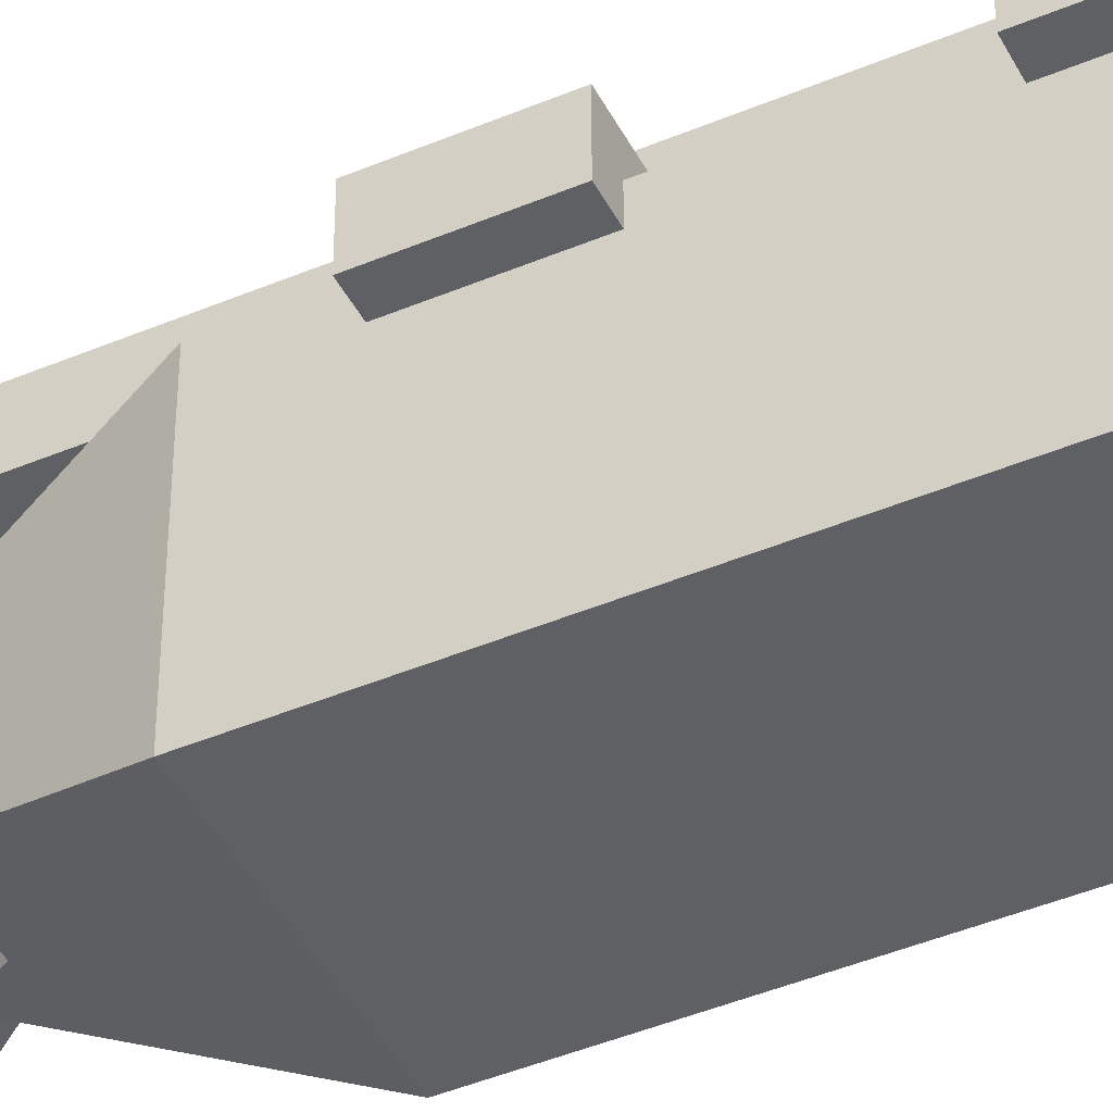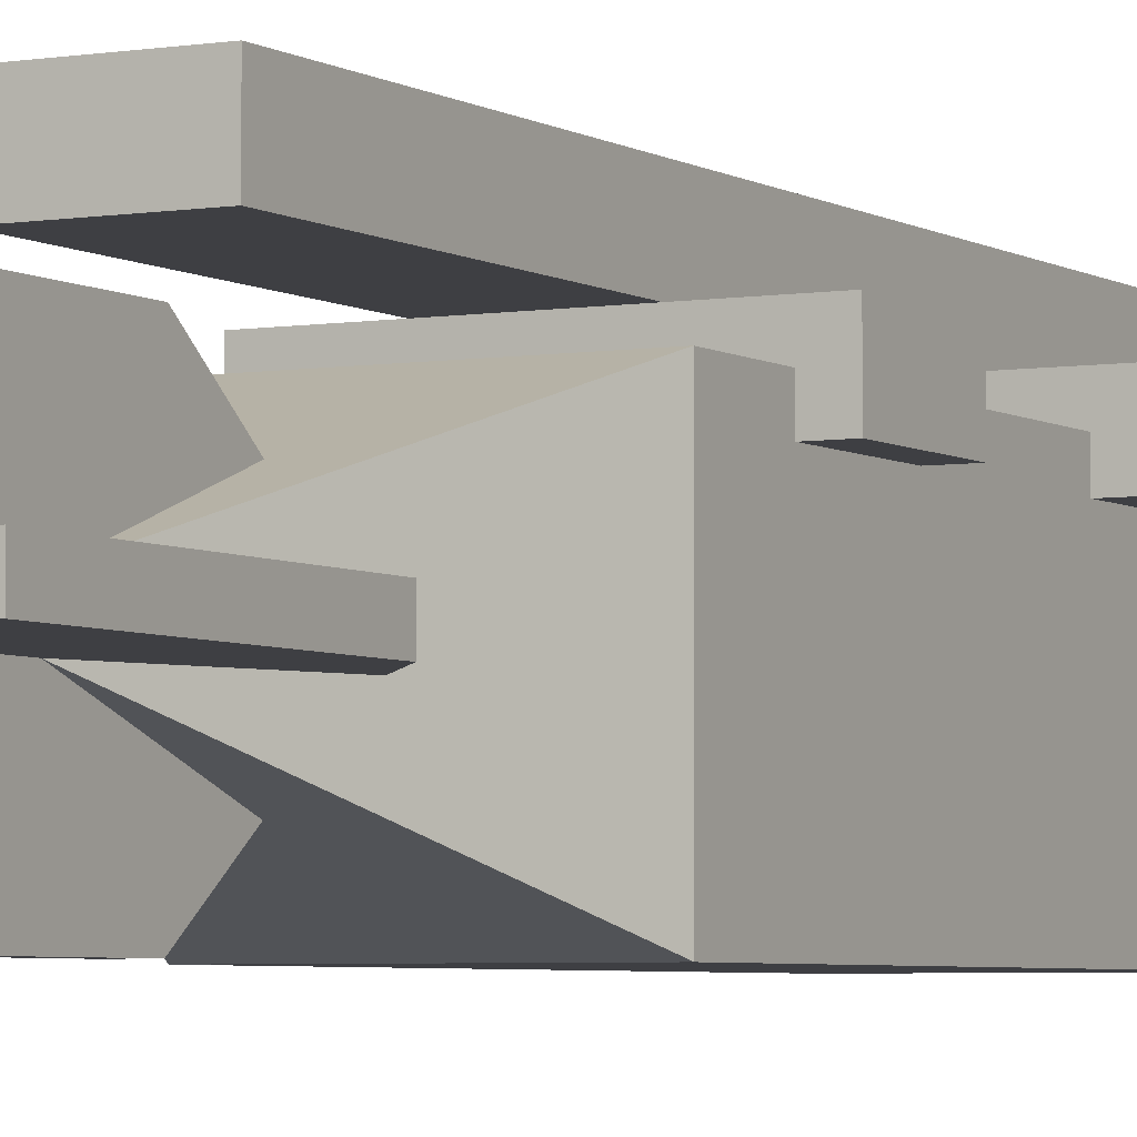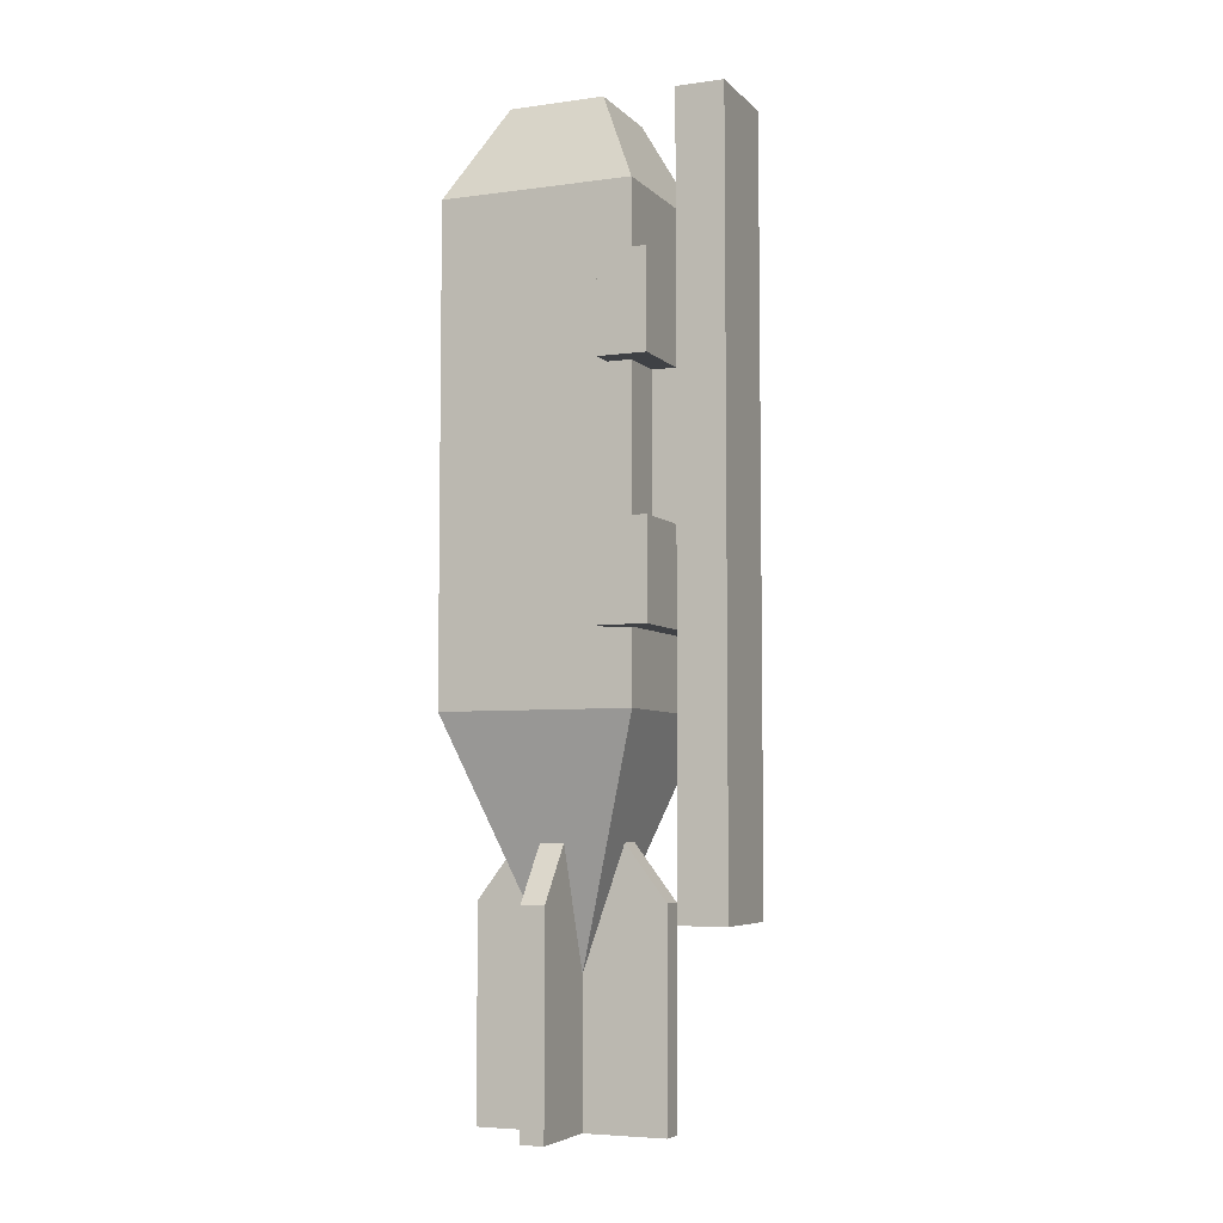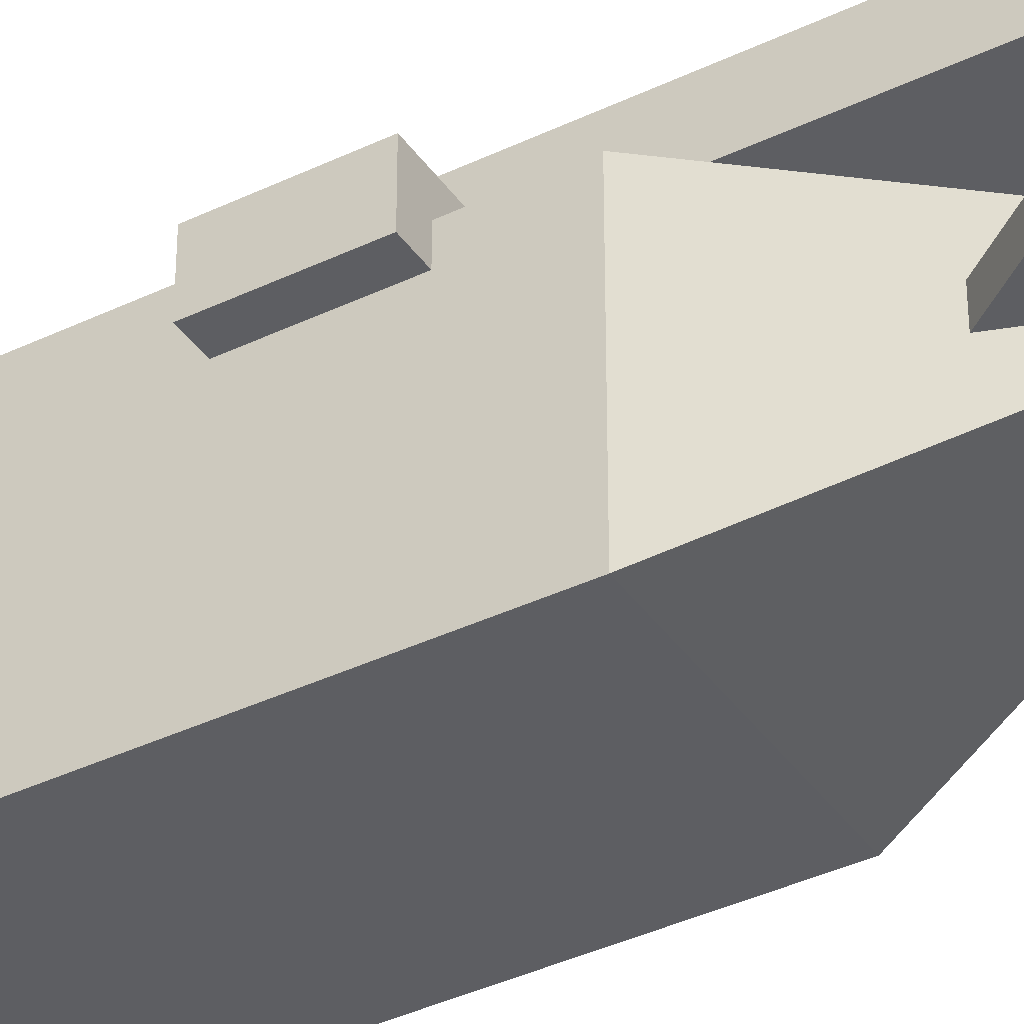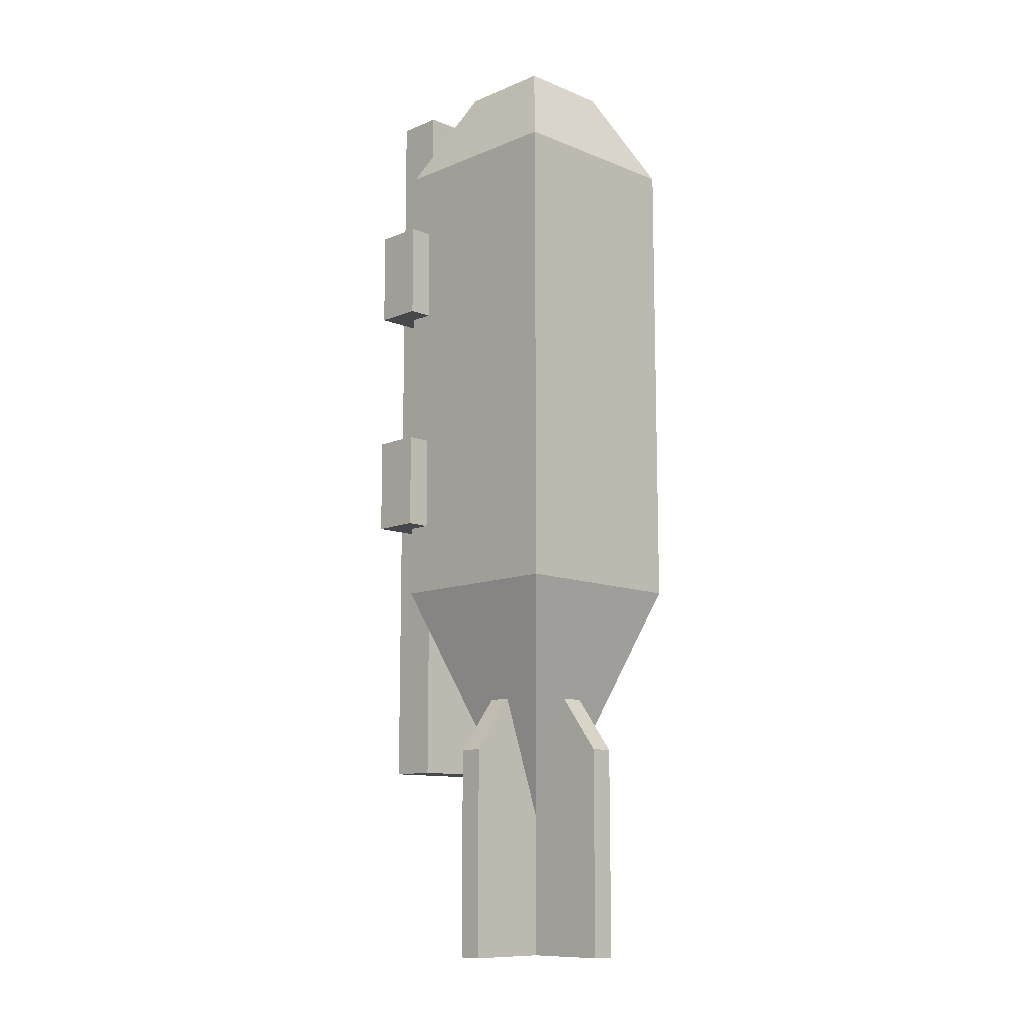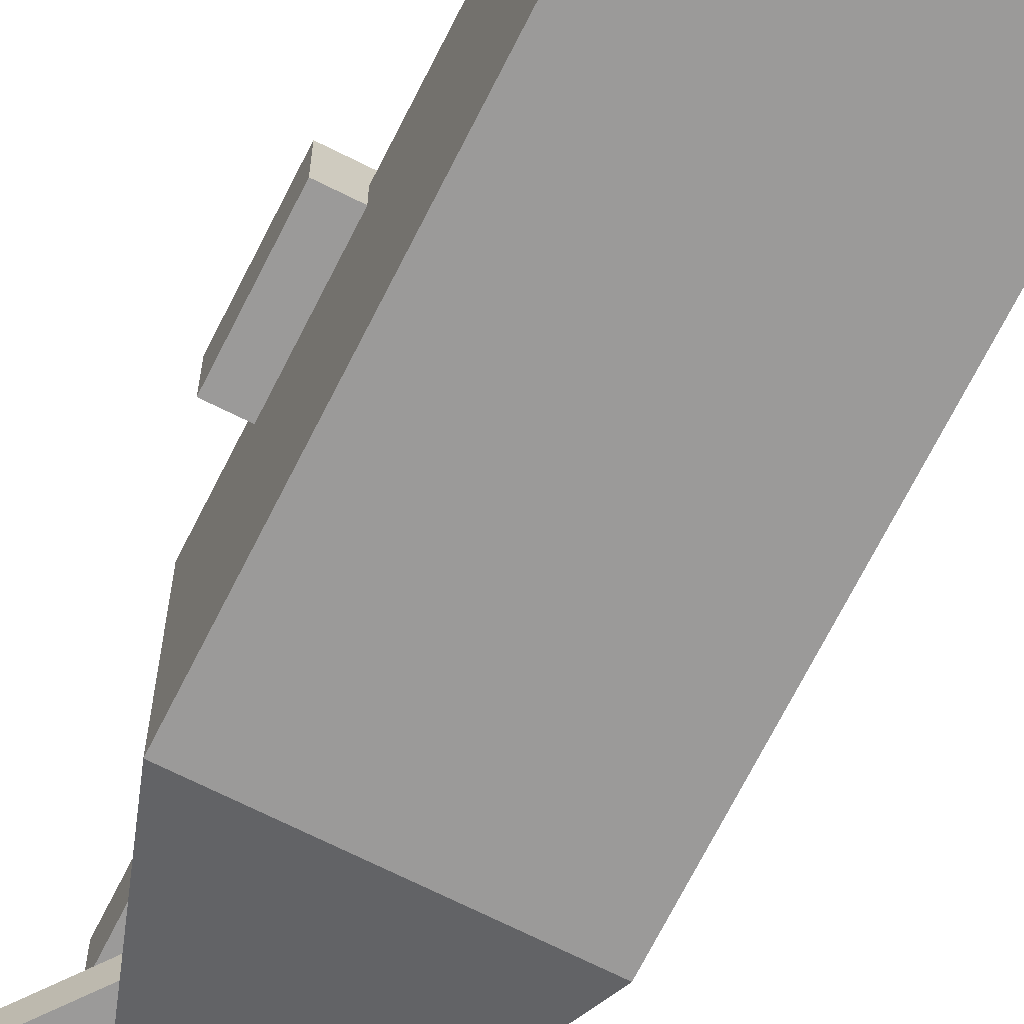
<metadata>
{"format":"obj","ext":"obj","renderer":"f3d","projection":"perspective","resolution":1024,"background":"white","views":[{"elev":-44.3,"azim":-63.8,"up":"+Y"},{"elev":-4.3,"azim":-151.7,"up":"+Y"},{"elev":-5.5,"azim":112.8,"up":"+Z"},{"elev":-38.7,"azim":121.1,"up":"+Y"},{"elev":-11.2,"azim":-44.7,"up":"+Z"},{"elev":-69.5,"azim":-26.7,"up":"+Y"}]}
</metadata>
<code>
o basicbomb1
v 0.125 -0.09375 0.5
v 0.0625 -0.1562 0.625
v 0.0625 -0.2812 0.625
v 0.125 -0.3438 0.5
v -0.0625 -0.1562 0.625
v -0.125 -0.09375 0.5
v -0.125 -0.3438 0.5
v -0.0625 -0.2812 0.625
v -0.125 -0.09375 -0.125
v -0.01562 -0.2031 -0.4375
v -0.01562 -0.2344 -0.4375
v -0.125 -0.3438 -0.125
v 0.01563 -0.2031 -0.4375
v 0.125 -0.09375 -0.125
v 0.125 -0.3438 -0.125
v 0.01563 -0.2344 -0.4375
v 0.01562 -0.2188 -0.1875
v 0.01562 -0.2188 -0.625
v 0.01562 -0.09375 -0.625
v 0.01562 -0.09375 -0.3516
v -0.01562 -0.2188 -0.625
v -0.01562 -0.2188 -0.1875
v -0.01562 -0.09375 -0.3516
v -0.01562 -0.09375 -0.625
v -0.01562 -0.3438 -0.625
v 0.01562 -0.3438 -0.625
v 0.01562 -0.3438 -0.3516
v -0.01562 -0.3438 -0.3516
v 0 -0.2344 -0.1875
v 0 -0.2344 -0.625
v 0.125 -0.2344 -0.625
v 0.125 -0.2344 -0.3516
v 0 -0.2031 -0.625
v 0 -0.2031 -0.1875
v 0.125 -0.2031 -0.3516
v 0.125 -0.2031 -0.625
v -0.125 -0.2031 -0.625
v -0.125 -0.2344 -0.625
v -0.125 -0.2344 -0.3516
v -0.125 -0.2031 -0.3516
v 0.125 -0.3438 -0.125
v 0.125 -0.09375 -0.125
v 0.125 -0.09375 0.5
v 0.125 -0.3438 0.5
v -0.125 -0.3438 0.5
v -0.125 -0.09375 0.5
v -0.125 -0.09375 -0.125
v -0.125 -0.3438 -0.125
f 1 2 3 4
f 5 6 7 8
f 5 2 1 6
f 7 4 3 8
f 6 1 4 7
f 2 5 8 3
f 9 10 11 12
f 13 14 15 16
f 13 10 9 14
f 15 12 11 16
f 14 9 12 15
f 10 13 16 11
f 17 18 19 20
f 21 22 23 24
f 23 20 19 24
f 25 26 27 28
f 18 21 24 19
f 22 17 20 23
f 17 22 28 27
f 18 17 27 26
f 21 18 26 25
f 22 21 25 28
f 29 30 31 32
f 33 34 35 36
f 35 32 31 36
f 37 38 39 40
f 30 33 36 31
f 34 29 32 35
f 29 34 40 39
f 30 29 39 38
f 33 30 38 37
f 34 33 37 40
f 41 42 43 44
f 45 46 47 48
f 43 42 47 46
f 41 44 45 48
f 44 43 46 45
f 48 47 42 41
o cube
v 0.0625 0 0.625
v 0.0625 0 -0.375
v 0.0625 -0.0625 0.625
v 0.0625 -0.0625 -0.375
v -0.0625 0 -0.375
v -0.0625 0 0.625
v -0.0625 -0.0625 -0.375
v -0.0625 -0.0625 0.625
f 52 55 53 50
f 51 52 50 49
f 56 51 49 54
f 55 56 54 53
f 54 49 50 53
f 55 52 51 56
o cube
v 0.1562 -0.0625 0.2812
v -0.1562 -0.0625 0.2812
v 0.1562 -0.125 0.2812
v -0.1562 -0.125 0.2812
v -0.1562 -0.0625 0.4062
v 0.1562 -0.0625 0.4062
v -0.1562 -0.125 0.4062
v 0.1562 -0.125 0.4062
f 60 63 61 58
f 59 60 58 57
f 64 59 57 62
f 63 64 62 61
f 62 57 58 61
f 63 60 59 64
o cube
v 0.1562 -0.0625 -0.03125
v -0.1562 -0.0625 -0.03125
v 0.1562 -0.125 -0.03125
v -0.1562 -0.125 -0.03125
v -0.1562 -0.0625 0.09375
v 0.1562 -0.0625 0.09375
v -0.1562 -0.125 0.09375
v 0.1562 -0.125 0.09375
f 68 71 69 66
f 67 68 66 65
f 72 67 65 70
f 71 72 70 69
f 70 65 66 69
f 71 68 67 72
o cube
v 0.0625 -0.0625 0.2812
v 0.0625 -0.0625 0.09375
v 0.0625 -0.125 0.2812
v 0.0625 -0.125 0.09375
v -0.0625 -0.0625 0.09375
v -0.0625 -0.0625 0.2812
v -0.0625 -0.125 0.09375
v -0.0625 -0.125 0.2812
f 76 79 77 74
f 75 76 74 73
f 80 75 73 78
f 79 80 78 77
f 78 73 74 77
f 79 76 75 80

</code>
